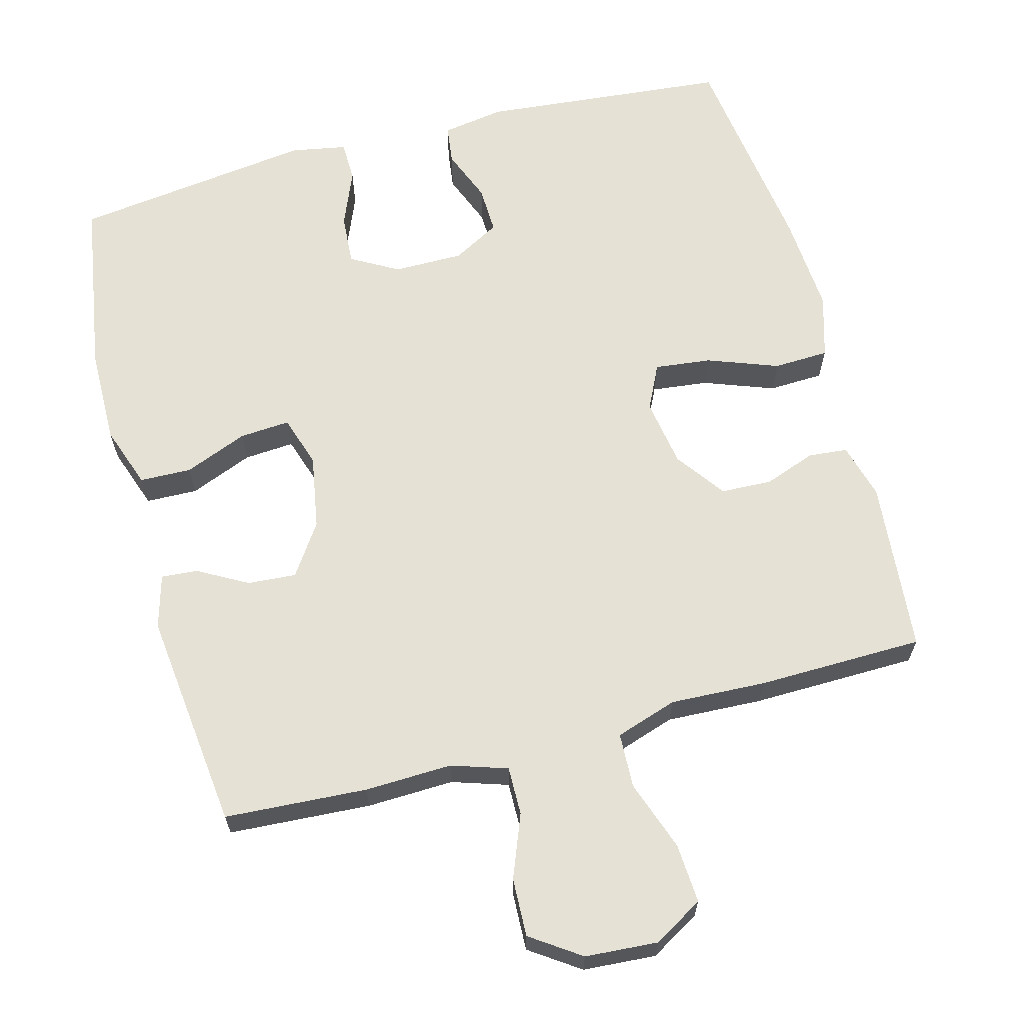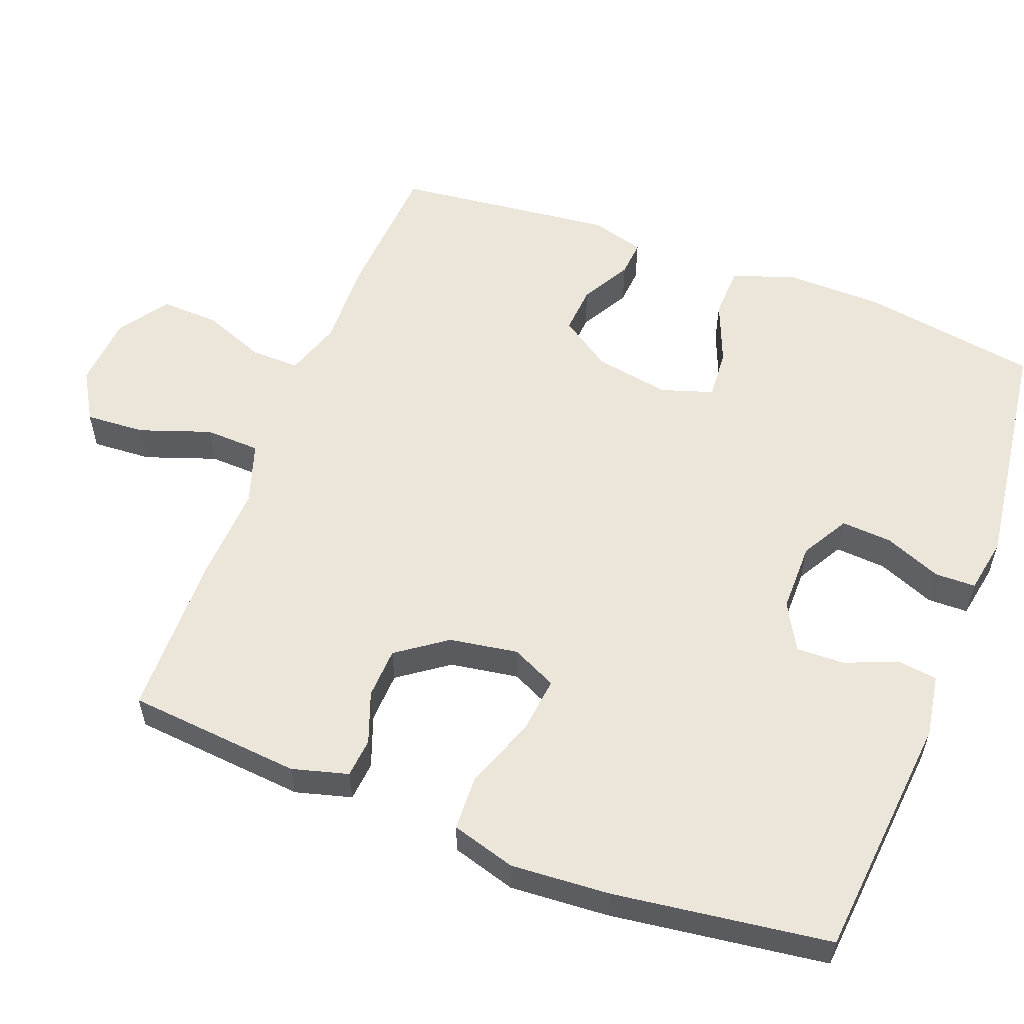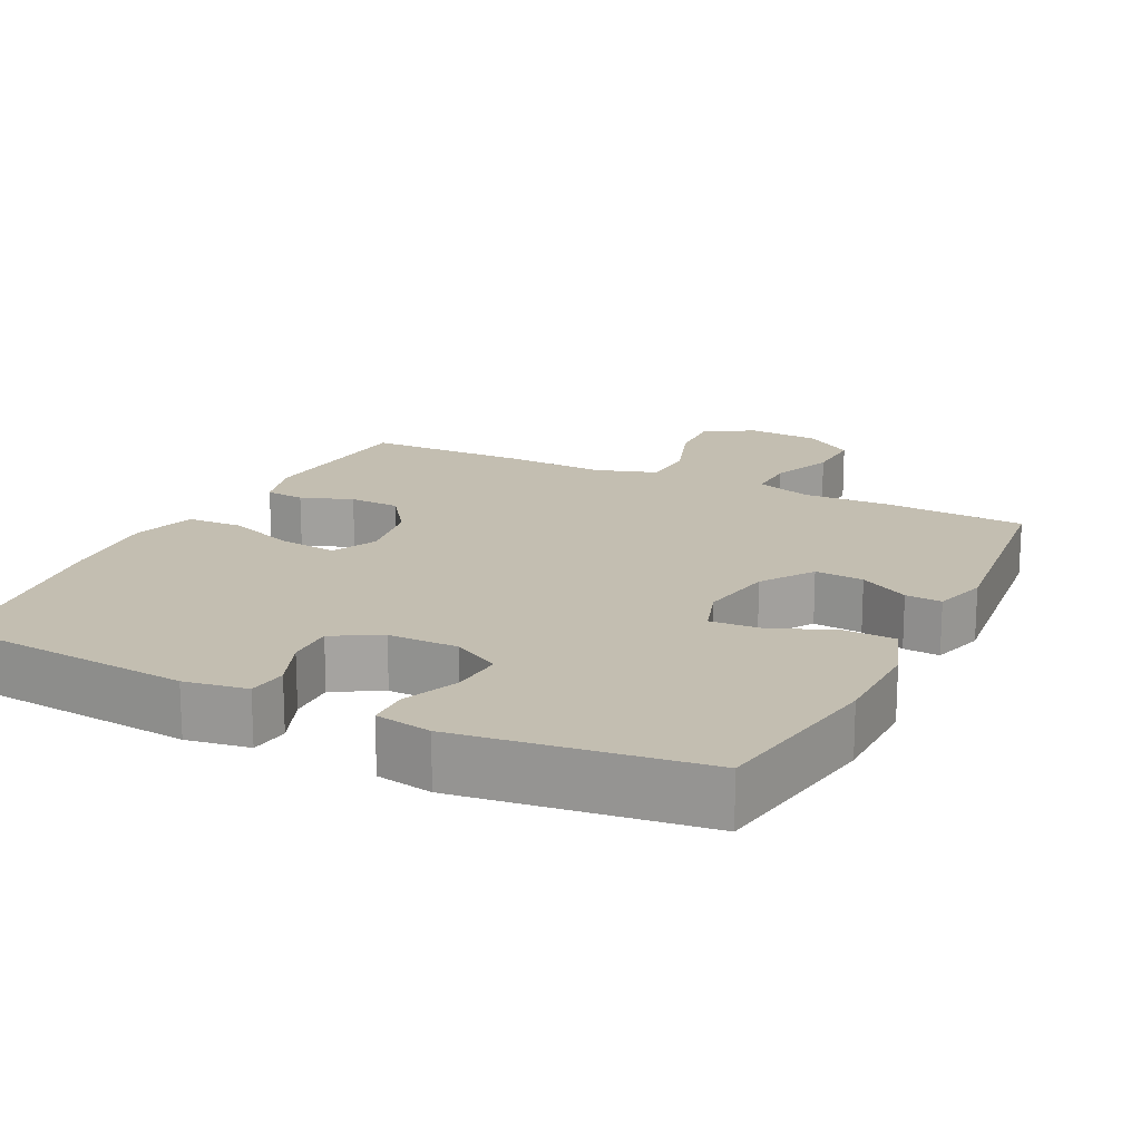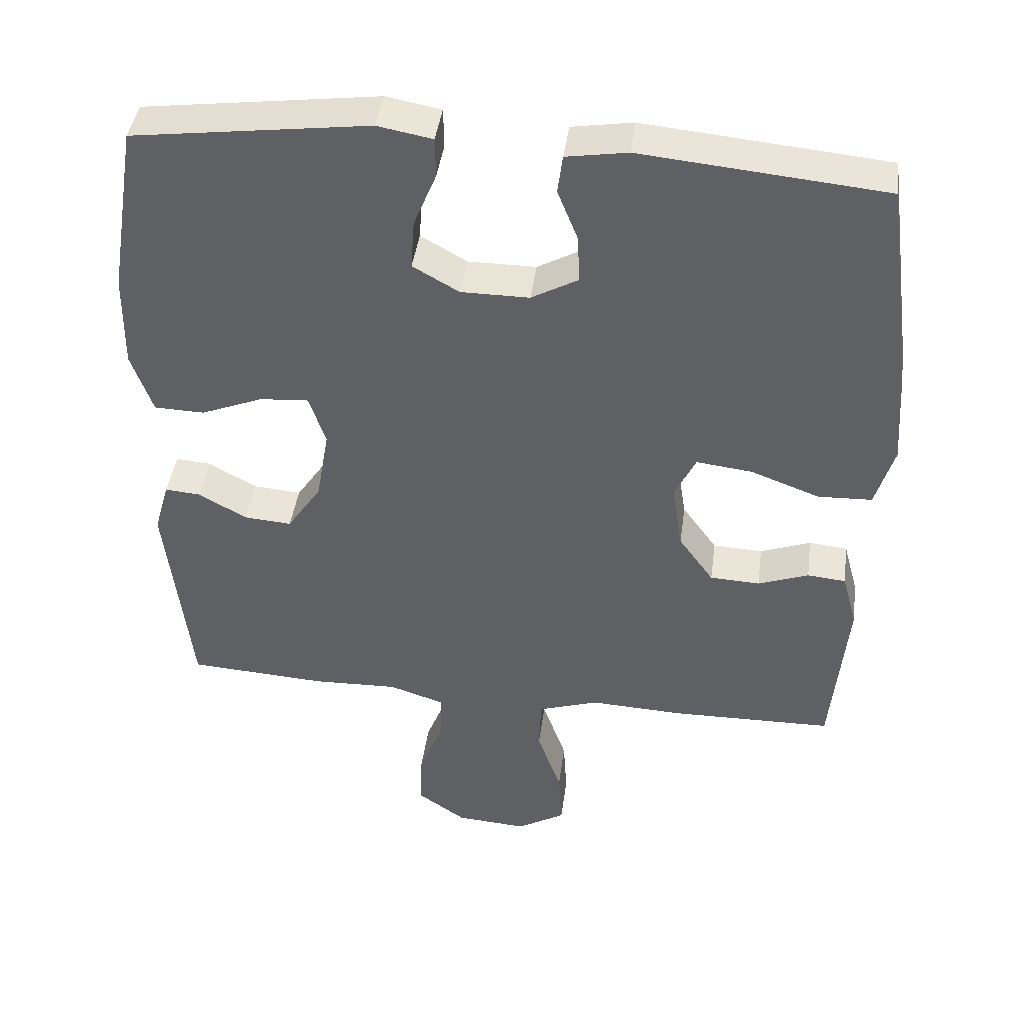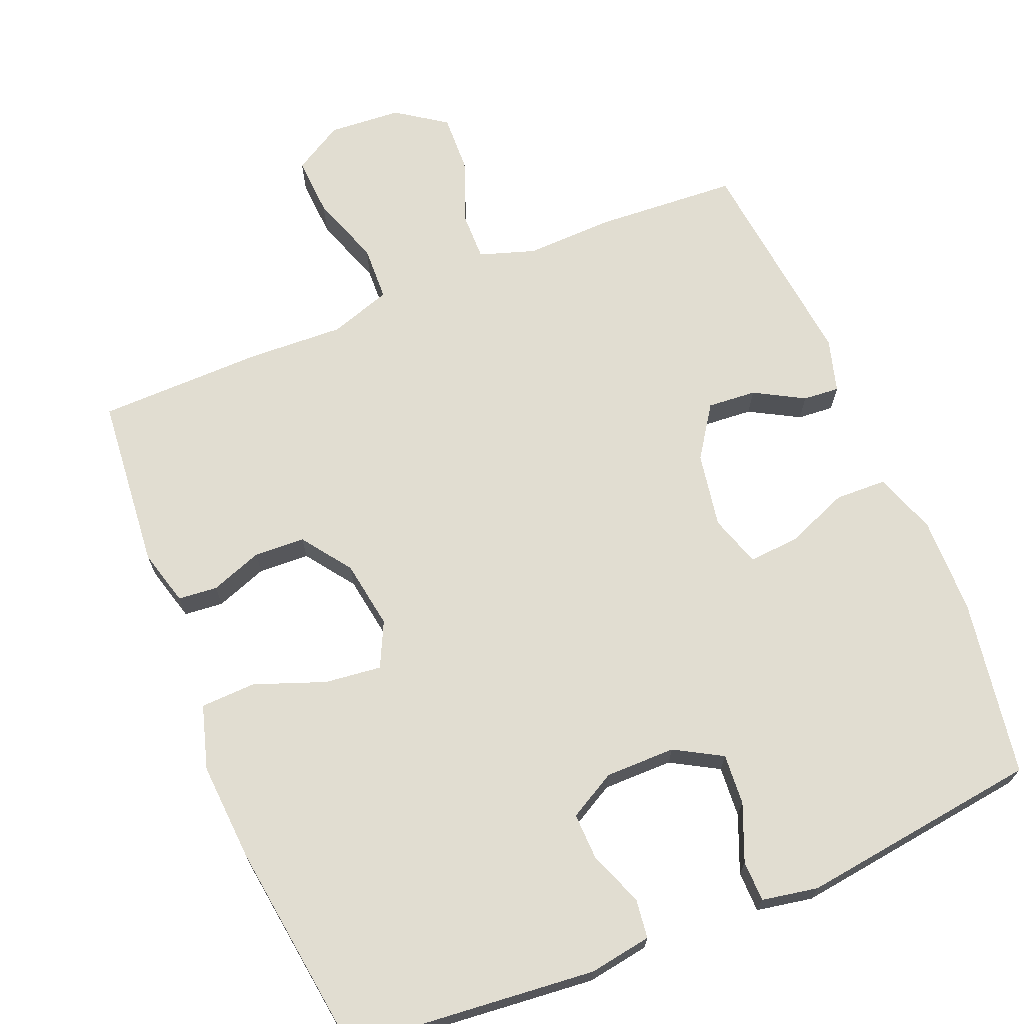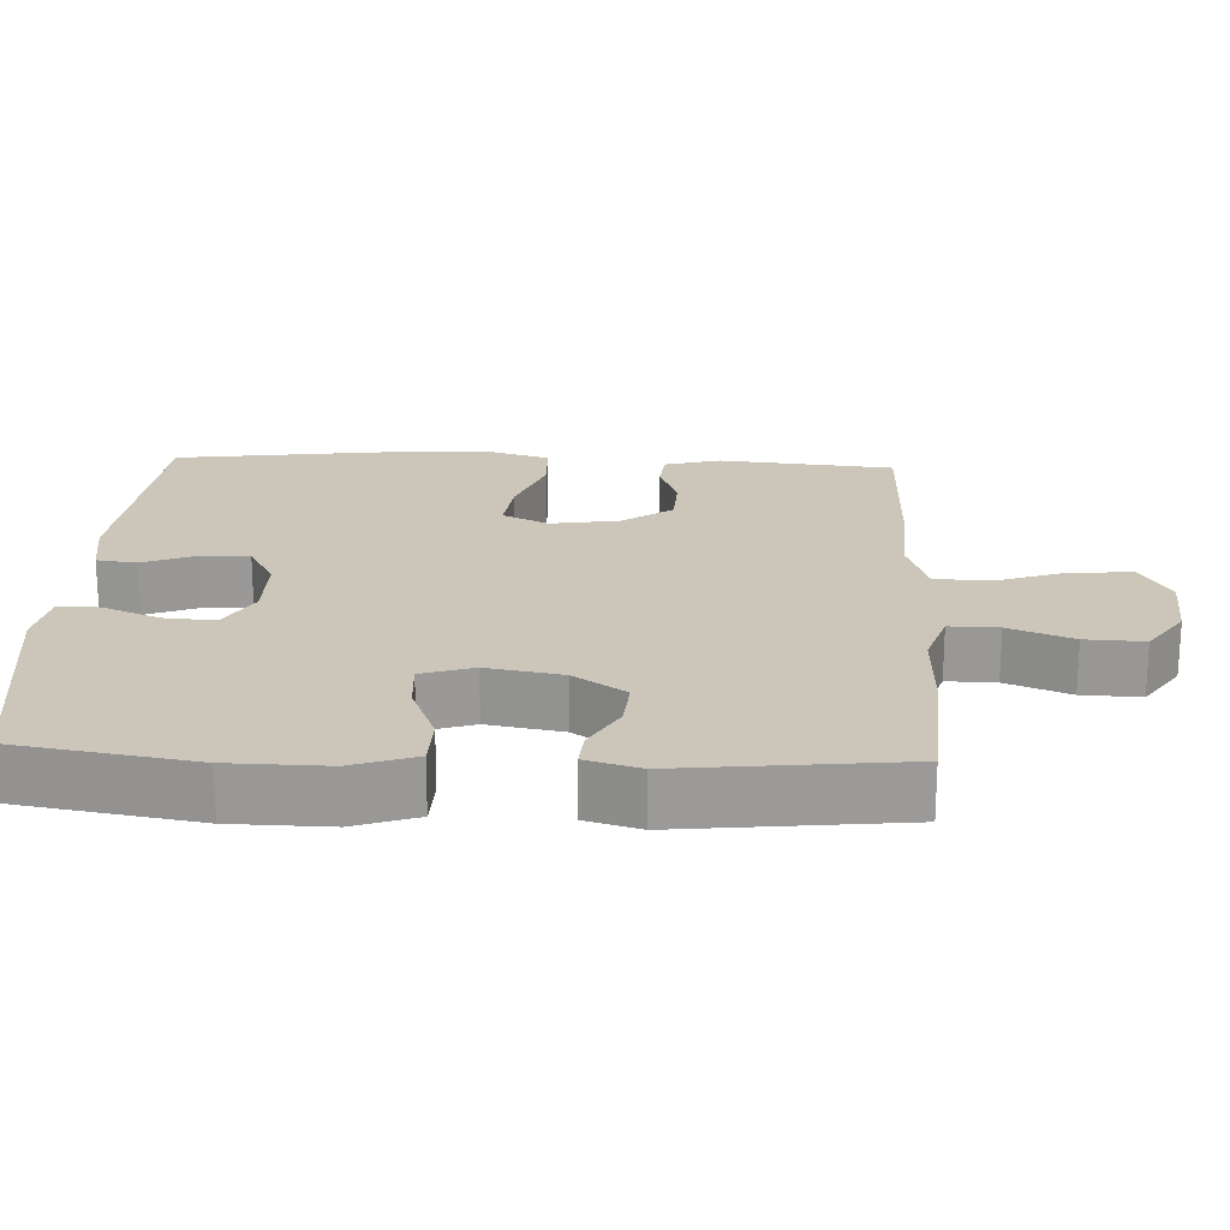
<metadata>
{"format":"obj","ext":"obj","renderer":"f3d","projection":"perspective","resolution":1024,"background":"white","views":[{"elev":64.4,"azim":165.0,"up":"+Y"},{"elev":56.4,"azim":-69.1,"up":"+Y"},{"elev":17.2,"azim":26.3,"up":"+Y"},{"elev":42.6,"azim":-172.4,"up":"+Z"},{"elev":68.8,"azim":-22.3,"up":"+Y"},{"elev":20.9,"azim":92.7,"up":"+Y"}]}
</metadata>
<code>
v 0.5 0.07 -0.5
v 0.304 0.07 -0.512
v 0.184 0.07 -0.508
v 0.107 0.07 -0.533
v 0.108 0.07 -0.6
v 0.142 0.07 -0.687
v 0.145 0.07 -0.767
v 0.077 0.07 -0.814
v -0.023 0.07 -0.821
v -0.091 0.07 -0.781
v -0.086 0.07 -0.699
v -0.052 0.07 -0.602
v -0.055 0.07 -0.526
v -0.14 0.07 -0.498
v -0.272 0.07 -0.504
v -0.5 0.07 -0.5
v -0.522 0.07 -0.261
v -0.501 0.07 -0.184
v -0.447 0.07 -0.179
v -0.376 0.07 -0.205
v -0.306 0.07 -0.202
v -0.257 0.07 -0.134
v -0.242 0.07 -0.04
v -0.272 0.07 0.022
v -0.35 0.07 0.013
v -0.447 0.07 -0.023
v -0.523 0.07 -0.02
v -0.549 0.07 0.068
v -0.54 0.07 0.204
v -0.5 0.07 0.5
v -0.16 0.07 0.532
v -0.074 0.07 0.518
v -0.067 0.07 0.464
v -0.096 0.07 0.391
v -0.098 0.07 0.325
v -0.033 0.07 0.289
v 0.063 0.07 0.289
v 0.128 0.07 0.326
v 0.123 0.07 0.396
v 0.091 0.07 0.474
v 0.092 0.07 0.53
v 0.169 0.07 0.544
v 0.5 0.07 0.5
v 0.54 0.07 0.256
v 0.542 0.07 0.122
v 0.512 0.07 0.036
v 0.441 0.07 0.034
v 0.354 0.07 0.069
v 0.285 0.07 0.074
v 0.262 0.07 0.003
v 0.28 0.07 -0.1
v 0.328 0.07 -0.171
v 0.395 0.07 -0.166
v 0.463 0.07 -0.128
v 0.513 0.07 -0.124
v 0.534 0.07 -0.198
v 0.5 0 -0.5
v 0.304 0 -0.512
v 0.184 0 -0.508
v 0.107 0 -0.533
v 0.108 0 -0.6
v 0.142 0 -0.687
v 0.145 0 -0.767
v 0.077 0 -0.814
v -0.023 0 -0.821
v -0.091 0 -0.781
v -0.086 0 -0.699
v -0.052 0 -0.602
v -0.055 0 -0.526
v -0.14 0 -0.498
v -0.272 0 -0.504
v -0.5 0 -0.5
v -0.522 0 -0.261
v -0.501 0 -0.184
v -0.447 0 -0.179
v -0.376 0 -0.205
v -0.306 0 -0.202
v -0.257 0 -0.134
v -0.242 0 -0.04
v -0.272 0 0.022
v -0.35 0 0.013
v -0.447 0 -0.023
v -0.523 0 -0.02
v -0.549 0 0.068
v -0.54 0 0.204
v -0.5 0 0.5
v -0.16 0 0.532
v -0.074 0 0.518
v -0.067 0 0.464
v -0.096 0 0.391
v -0.098 0 0.325
v -0.033 0 0.289
v 0.063 0 0.289
v 0.128 0 0.326
v 0.123 0 0.396
v 0.091 0 0.474
v 0.092 0 0.53
v 0.169 0 0.544
v 0.5 0 0.5
v 0.54 0 0.256
v 0.542 0 0.122
v 0.512 0 0.036
v 0.441 0 0.034
v 0.354 0 0.069
v 0.285 0 0.074
v 0.262 0 0.003
v 0.28 0 -0.1
v 0.328 0 -0.171
v 0.395 0 -0.166
v 0.463 0 -0.128
v 0.513 0 -0.124
v 0.534 0 -0.198
f 1 2 3
f 56 1 3
f 55 56 3
f 54 55 3
f 53 54 3
f 52 53 3 4
f 51 52 4
f 50 51 4
f 46 47 48
f 45 46 48
f 44 45 48
f 43 44 48
f 42 43 48
f 41 42 48
f 40 41 48
f 39 40 48
f 38 39 48 49
f 37 38 49 50
f 32 33 34
f 31 32 34
f 30 31 34
f 29 30 34
f 28 29 34
f 27 28 34
f 26 27 34
f 25 26 34
f 24 25 34 35
f 23 24 35 36
f 18 19 20
f 17 18 20
f 16 17 20
f 15 16 20
f 14 15 20
f 13 14 20 21
f 10 11 12
f 9 10 12
f 8 9 12
f 7 8 12
f 6 7 12
f 5 6 12
f 4 5 12 13
f 50 4 13
f 37 50 13
f 36 37 13
f 23 36 13
f 22 23 13
f 13 21 22
f 59 58 57
f 59 57 112
f 59 112 111
f 59 111 110
f 59 110 109
f 60 59 109 108
f 60 108 107
f 60 107 106
f 104 103 102
f 104 102 101
f 104 101 100
f 104 100 99
f 104 99 98
f 104 98 97
f 104 97 96
f 104 96 95
f 105 104 95 94
f 106 105 94 93
f 90 89 88
f 90 88 87
f 90 87 86
f 90 86 85
f 90 85 84
f 90 84 83
f 90 83 82
f 90 82 81
f 91 90 81 80
f 92 91 80 79
f 76 75 74
f 76 74 73
f 76 73 72
f 76 72 71
f 76 71 70
f 77 76 70 69
f 68 67 66
f 68 66 65
f 68 65 64
f 68 64 63
f 68 63 62
f 68 62 61
f 69 68 61 60
f 69 60 106
f 69 106 93
f 69 93 92
f 69 92 79
f 69 79 78
f 78 77 69
f 1 57 58 2
f 2 58 59 3
f 3 59 60 4
f 4 60 61 5
f 5 61 62 6
f 6 62 63 7
f 7 63 64 8
f 8 64 65 9
f 9 65 66 10
f 10 66 67 11
f 11 67 68 12
f 12 68 69 13
f 13 69 70 14
f 14 70 71 15
f 15 71 72 16
f 16 72 73 17
f 17 73 74 18
f 18 74 75 19
f 19 75 76 20
f 20 76 77 21
f 21 77 78 22
f 22 78 79 23
f 23 79 80 24
f 24 80 81 25
f 25 81 82 26
f 26 82 83 27
f 27 83 84 28
f 28 84 85 29
f 29 85 86 30
f 30 86 87 31
f 31 87 88 32
f 32 88 89 33
f 33 89 90 34
f 34 90 91 35
f 35 91 92 36
f 36 92 93 37
f 37 93 94 38
f 38 94 95 39
f 39 95 96 40
f 40 96 97 41
f 41 97 98 42
f 42 98 99 43
f 43 99 100 44
f 44 100 101 45
f 45 101 102 46
f 46 102 103 47
f 47 103 104 48
f 48 104 105 49
f 49 105 106 50
f 50 106 107 51
f 51 107 108 52
f 52 108 109 53
f 53 109 110 54
f 54 110 111 55
f 55 111 112 56
f 56 112 57 1

</code>
